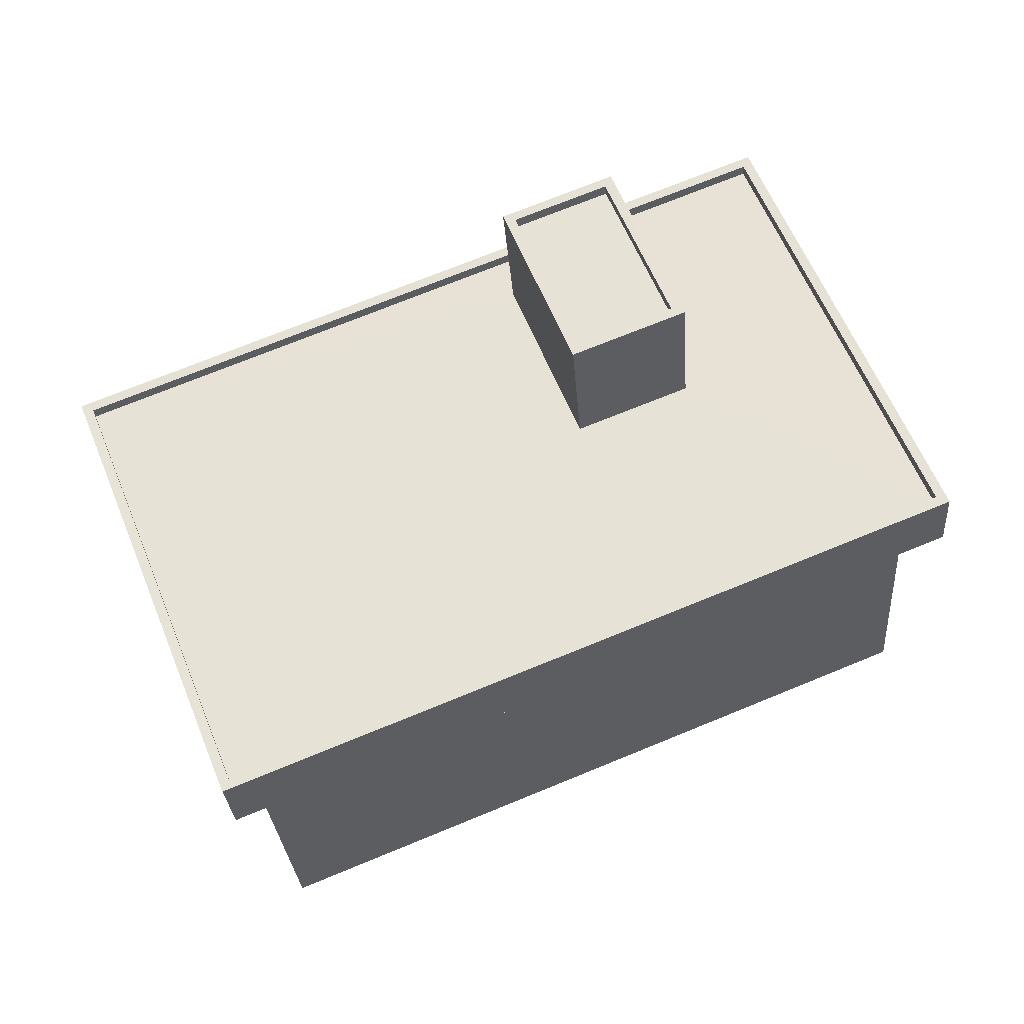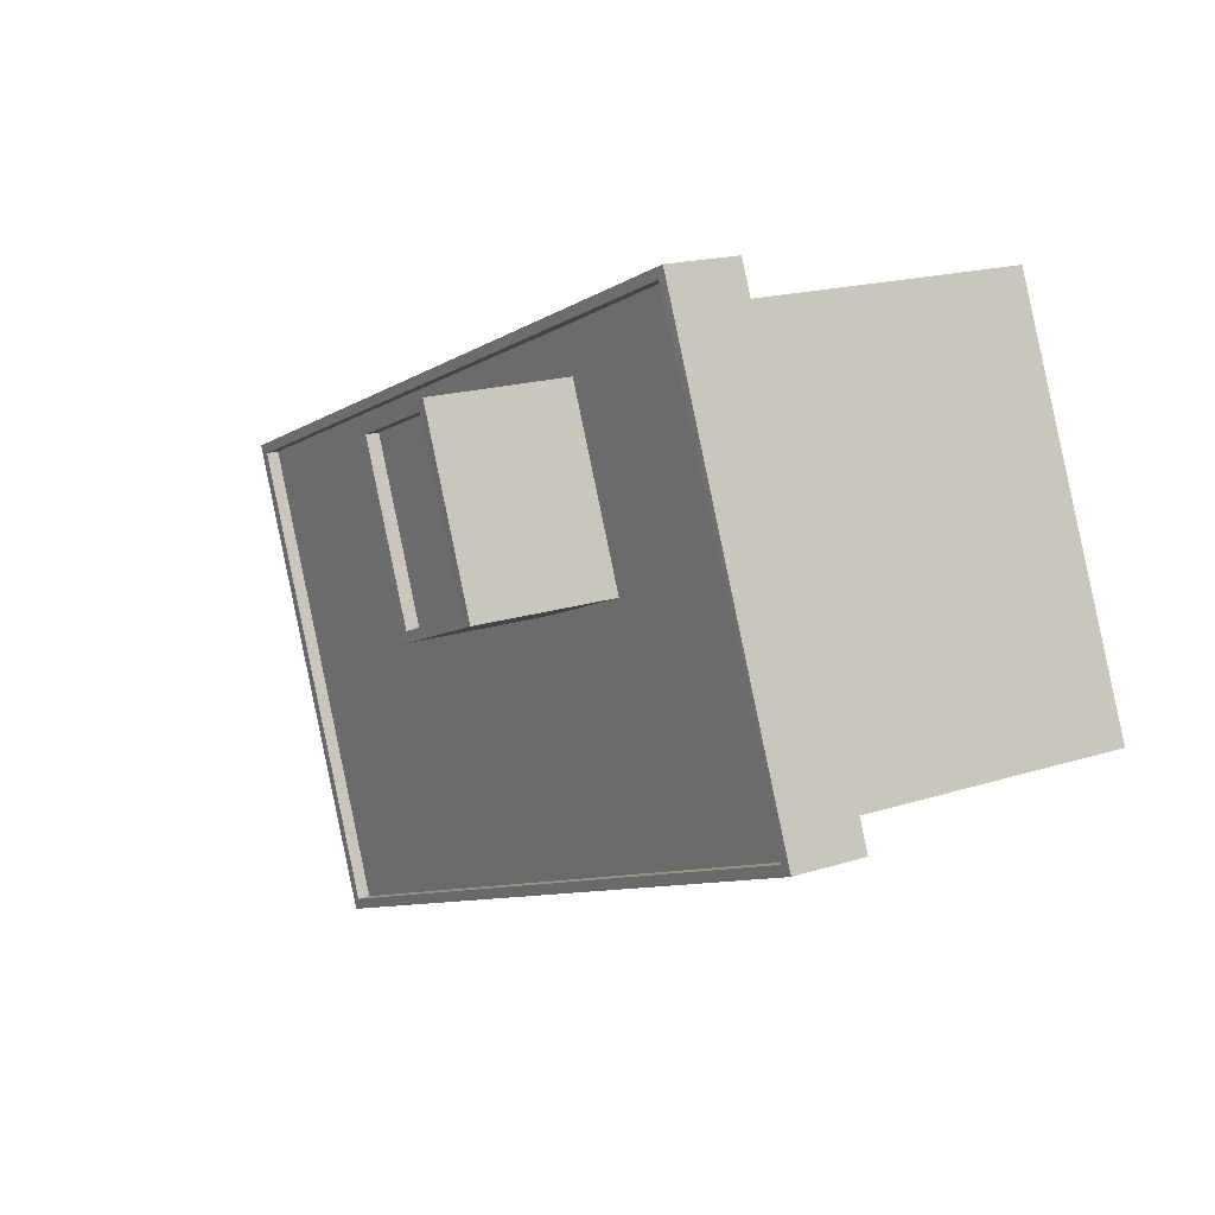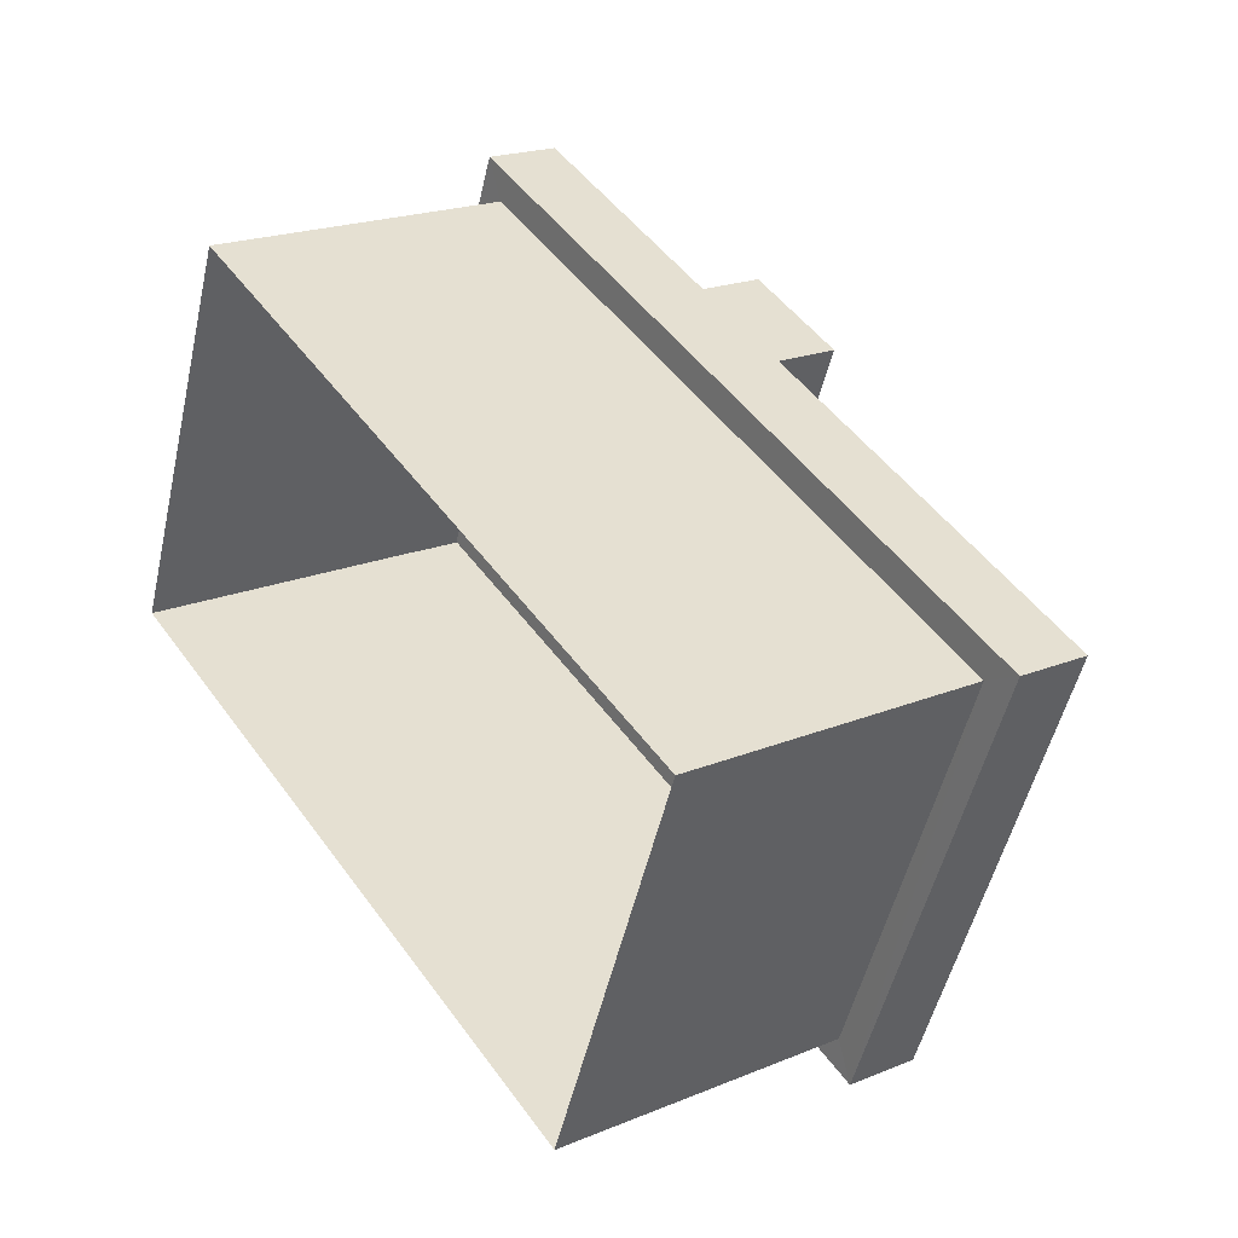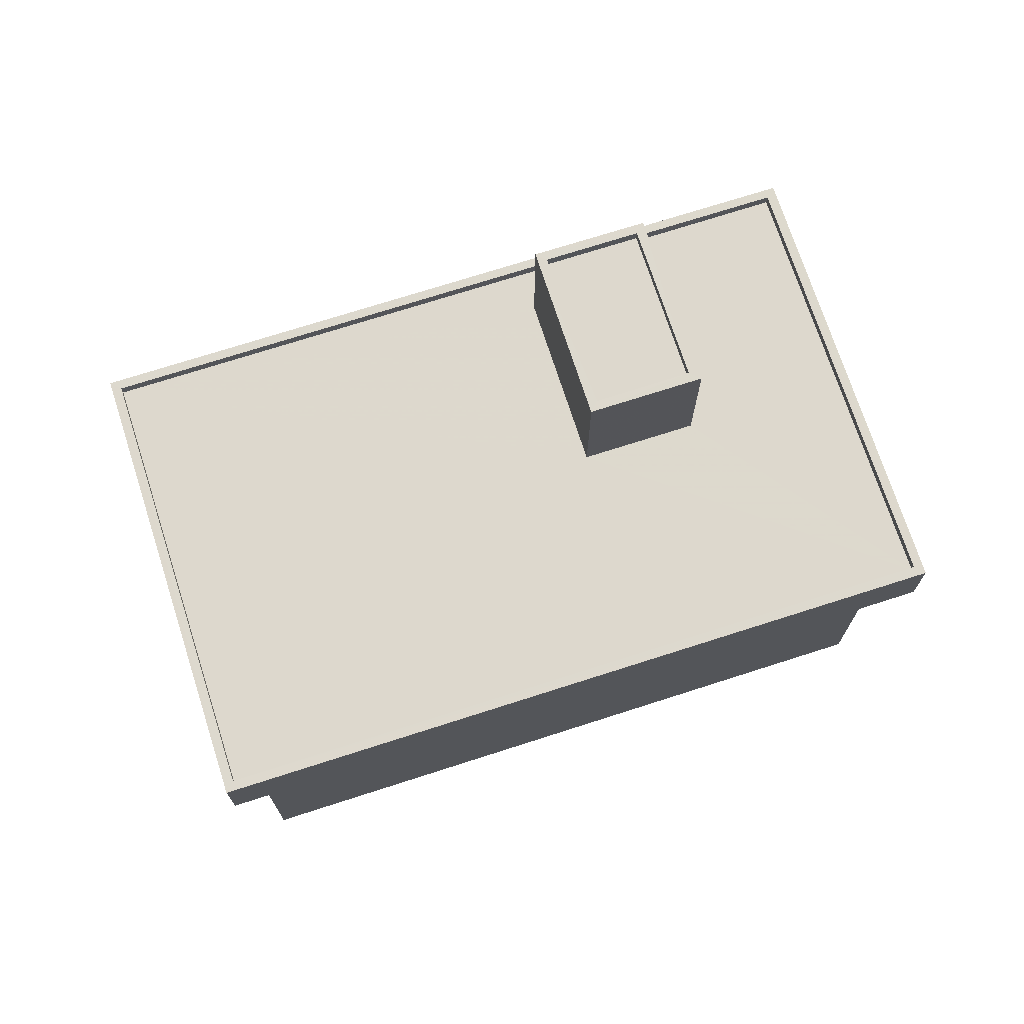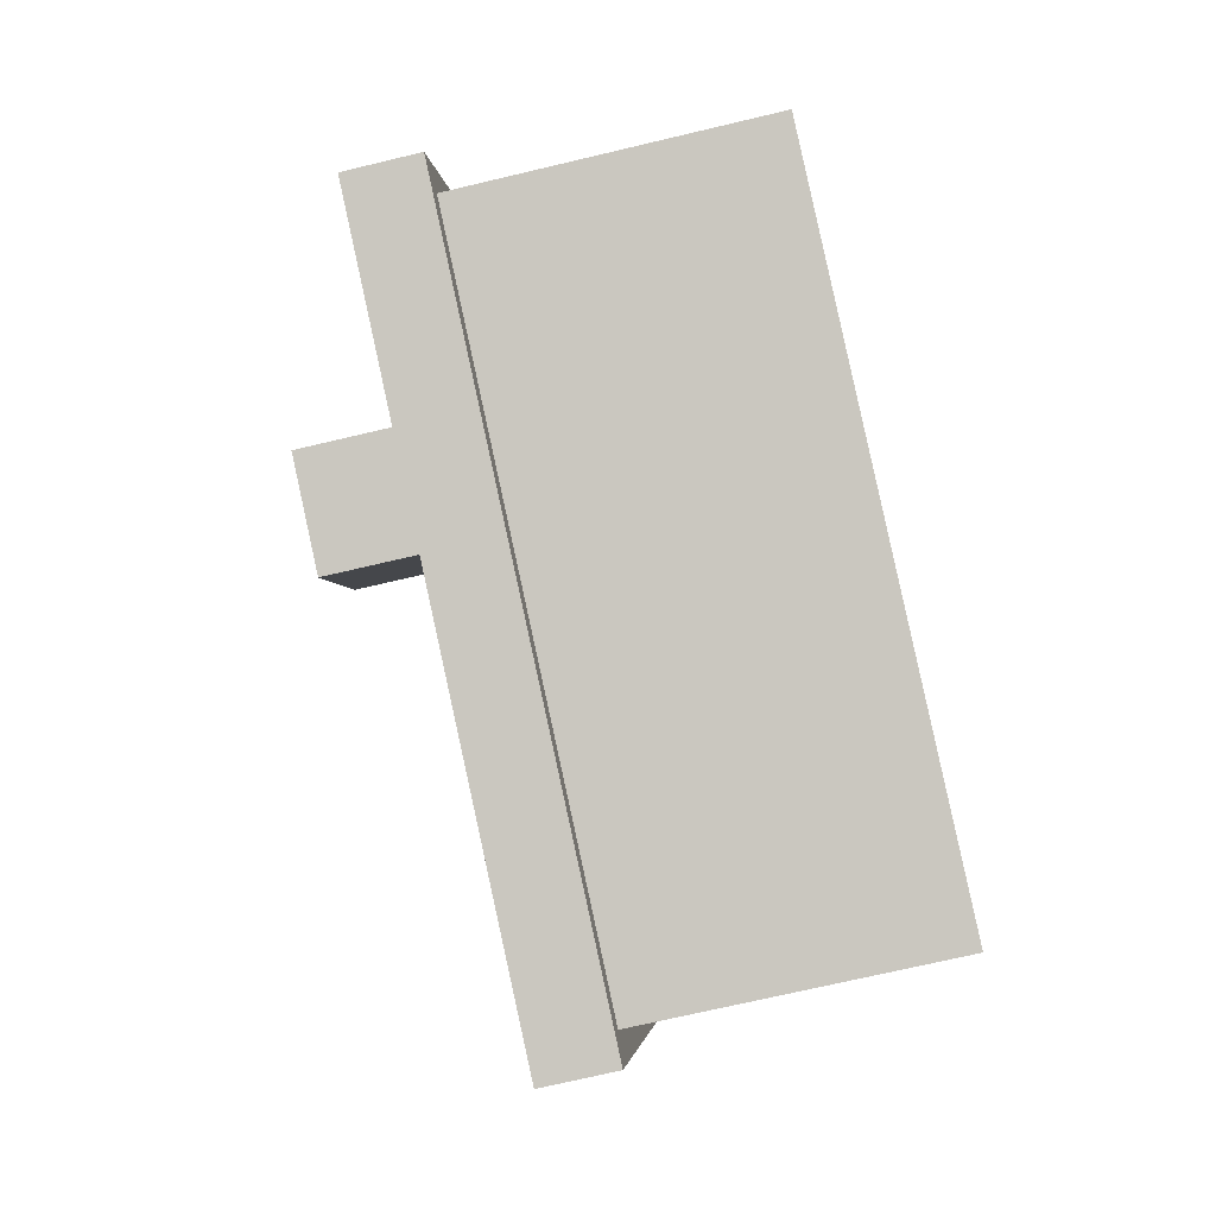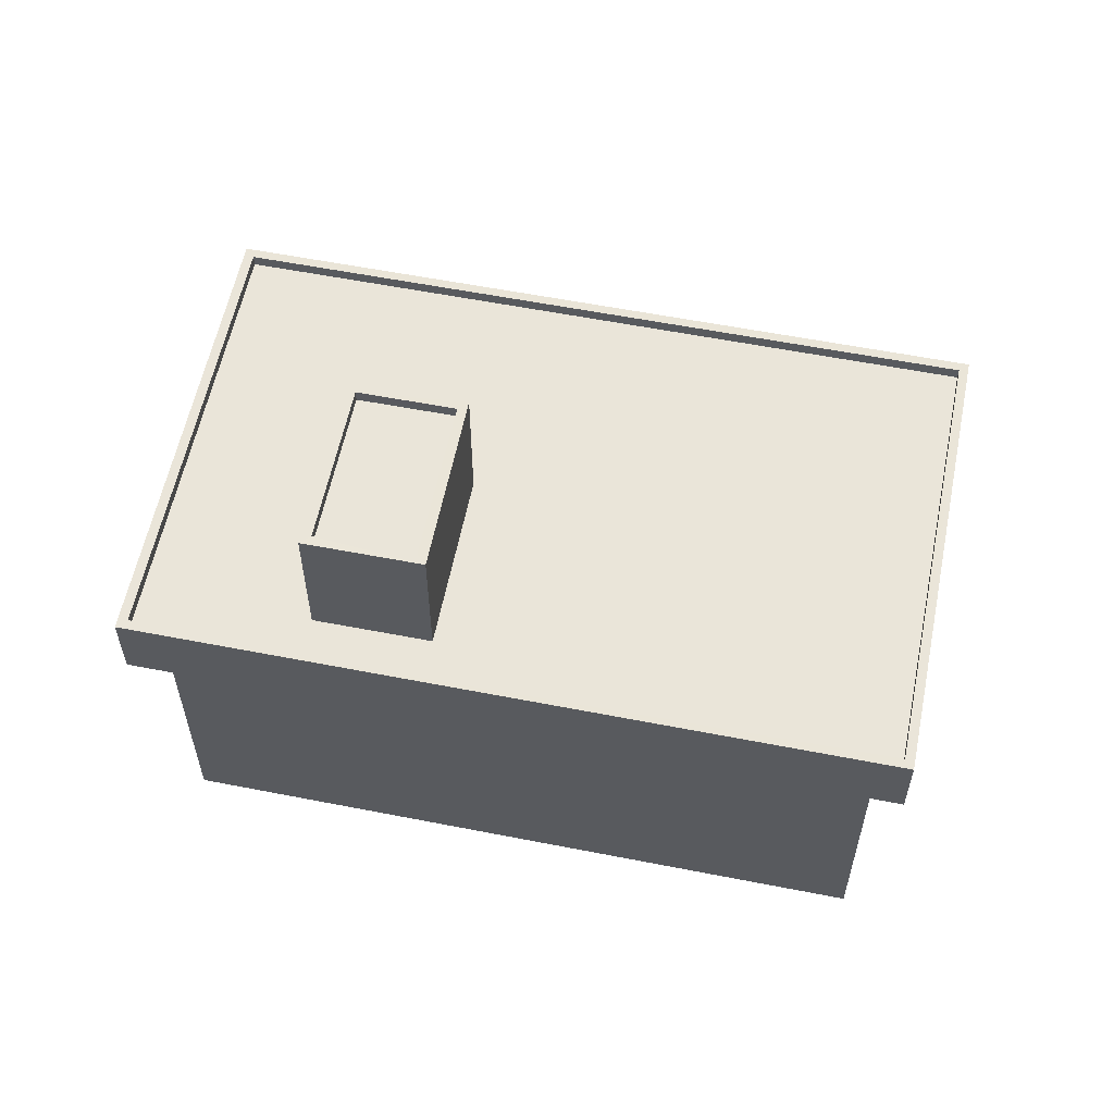
<metadata>
{"format":"obj","ext":"obj","renderer":"f3d","projection":"perspective","resolution":1024,"background":"white","views":[{"elev":-29.1,"azim":4.3,"up":"+Y"},{"elev":17.2,"azim":56.9,"up":"+Y"},{"elev":20.6,"azim":-126.7,"up":"+Y"},{"elev":72.1,"azim":4.1,"up":"+Z"},{"elev":-71.8,"azim":103.3,"up":"+Y"},{"elev":58.3,"azim":-146.6,"up":"+Z"}]}
</metadata>
<code>
v -8.832e+04 -1.01e+05 1.694
v -8.833e+04 -1.01e+05 1.697
v -8.833e+04 -1.01e+05 1.694
v -8.832e+04 -1.01e+05 1.696
v -8.833e+04 -1.01e+05 7.869
v -8.833e+04 -1.01e+05 7.867
v -8.833e+04 -1.01e+05 7.869
v -8.833e+04 -1.01e+05 7.867
v -8.832e+04 -1.01e+05 7.866
v -8.832e+04 -1.01e+05 7.866
v -8.832e+04 -1.01e+05 7.869
v -8.832e+04 -1.01e+05 7.869
v -8.832e+04 -1.01e+05 11.72
v -8.832e+04 -1.01e+05 11.72
v -8.832e+04 -1.01e+05 11.72
v -8.832e+04 -1.01e+05 11.72
v -8.832e+04 -1.01e+05 11.97
v -8.832e+04 -1.01e+05 11.97
v -8.832e+04 -1.01e+05 11.97
v -8.832e+04 -1.01e+05 11.97
v -8.832e+04 -1.01e+05 11.97
v -8.832e+04 -1.01e+05 11.97
v -8.832e+04 -1.01e+05 11.97
v -8.832e+04 -1.01e+05 11.97
v -8.832e+04 -1.01e+05 9.116
v -8.832e+04 -1.01e+05 9.116
v -8.832e+04 -1.01e+05 9.116
v -8.832e+04 -1.01e+05 9.117
v -8.833e+04 -1.01e+05 9.117
v -8.832e+04 -1.01e+05 9.116
v -8.833e+04 -1.01e+05 9.119
v -8.832e+04 -1.01e+05 9.118
v -8.832e+04 -1.01e+05 9.118
v -8.832e+04 -1.01e+05 9.119
v -8.833e+04 -1.01e+05 9.369
v -8.833e+04 -1.01e+05 9.367
v -8.833e+04 -1.01e+05 9.369
v -8.833e+04 -1.01e+05 9.367
v -8.832e+04 -1.01e+05 9.369
v -8.832e+04 -1.01e+05 9.366
v -8.832e+04 -1.01e+05 9.366
v -8.832e+04 -1.01e+05 9.369
f 1 2 3
f 1 4 2
f 5 6 7
f 5 8 6
f 6 9 10
f 6 8 9
f 11 12 10
f 9 11 10
f 11 7 12
f 11 5 7
f 13 14 15
f 16 13 15
f 17 18 19
f 17 19 20
f 21 22 23
f 21 19 18
f 23 22 24
f 19 21 23
f 20 22 17
f 20 24 22
f 25 26 27
f 28 25 27
f 27 29 28
f 25 30 26
f 29 31 32
f 30 33 34
f 31 34 32
f 28 29 32
f 32 34 33
f 33 30 25
f 35 36 37
f 36 38 37
f 39 40 41
f 42 39 41
f 40 38 36
f 41 40 36
f 35 37 39
f 42 35 39
f 24 16 15
f 23 24 15
f 19 15 14
f 19 23 15
f 20 14 13
f 20 19 14
f 24 13 16
f 24 20 13
f 33 21 18
f 33 25 21
f 32 18 17
f 32 33 18
f 32 17 22
f 28 32 22
f 28 22 21
f 25 28 21
f 36 31 29
f 36 35 31
f 27 26 41
f 29 27 36
f 26 30 41
f 27 41 36
f 41 30 34
f 42 41 34
f 42 34 31
f 35 42 31
f 38 8 5
f 37 38 5
f 38 9 8
f 38 40 9
f 40 11 9
f 40 39 11
f 39 5 11
f 39 37 5
f 3 10 1
f 3 6 10
f 10 4 1
f 10 12 4
f 7 2 4
f 12 7 4
f 6 3 2
f 7 6 2

</code>
